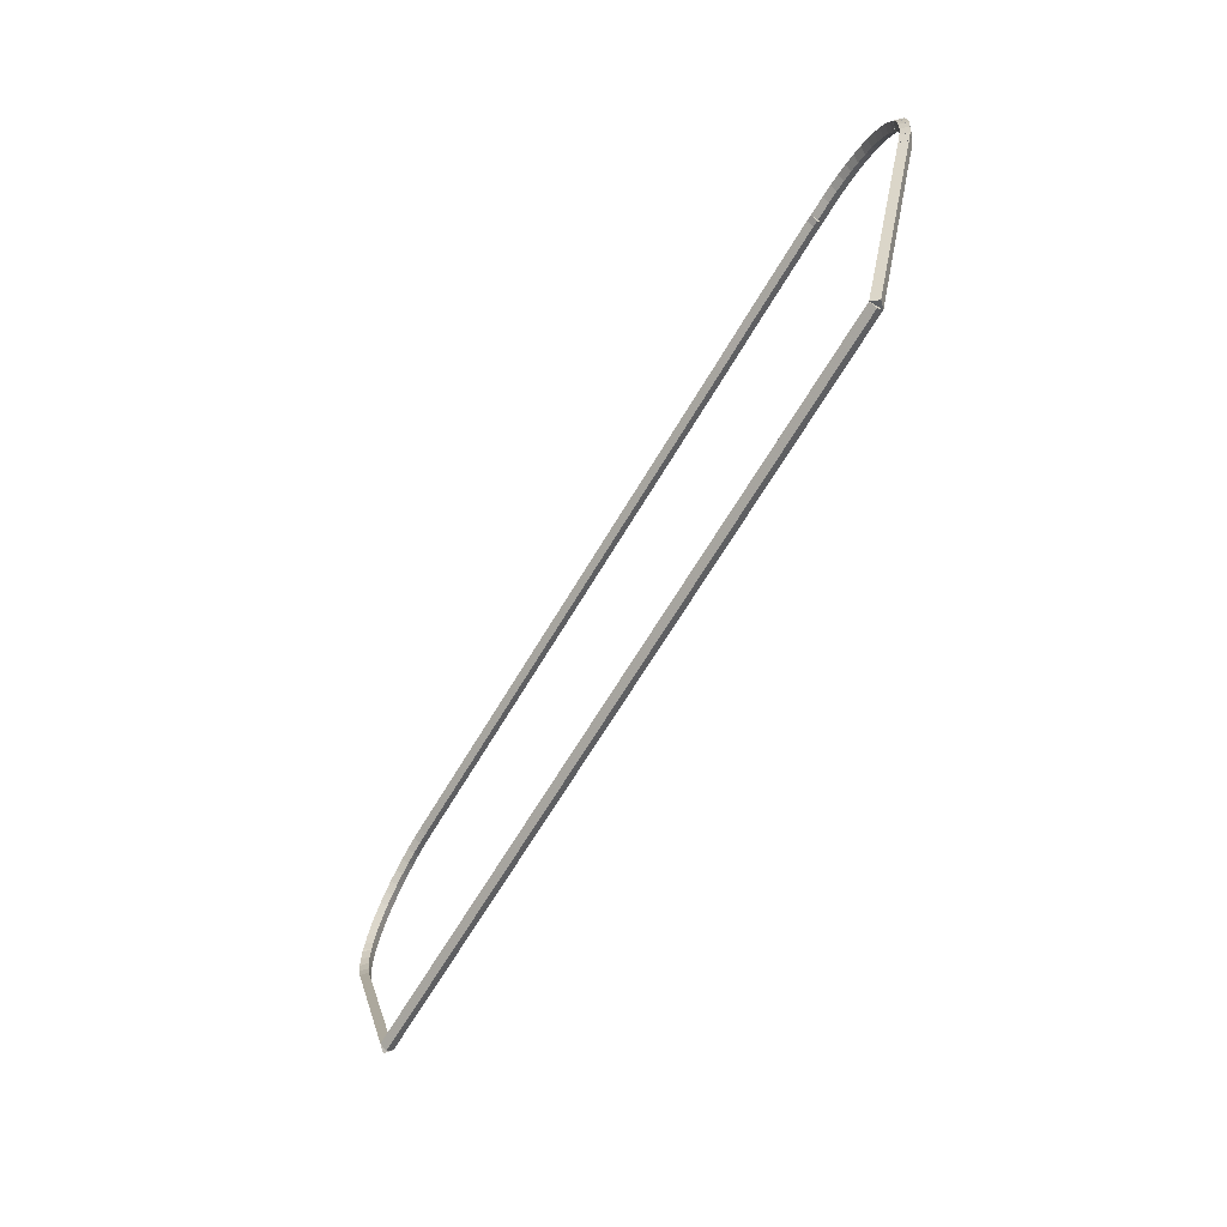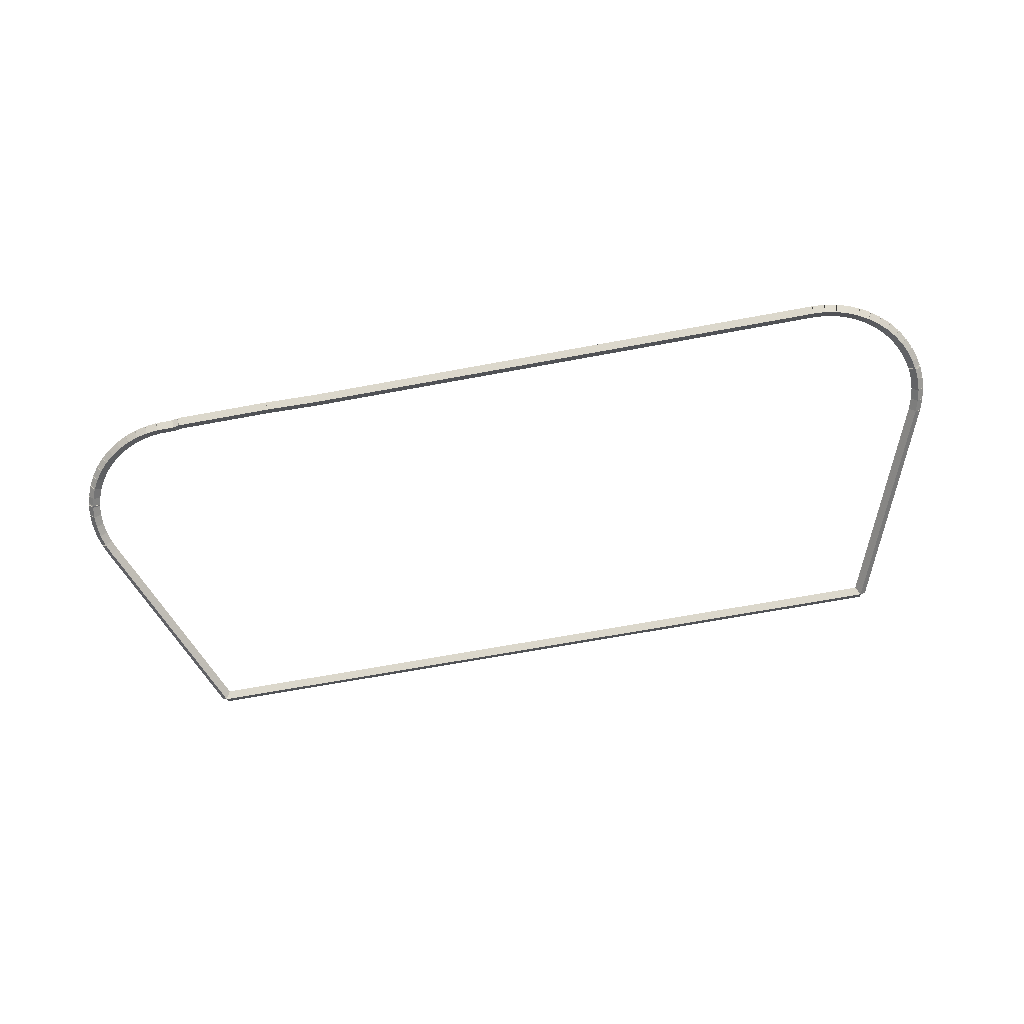
<metadata>
{"format":"obj","ext":"obj","renderer":"f3d","projection":"perspective","resolution":1024,"background":"white","views":[{"elev":-65.8,"azim":59.4,"up":"+Y"},{"elev":-66.4,"azim":-169.4,"up":"+Z"}]}
</metadata>
<code>
g base_node_367_277_0
v -53.11 18.46 32.68
v -53.11 18.56 32.58
v -53.11 18.46 32.48
v -53.11 18.36 32.58
v -41.19 18.46 32.68
v -41.19 18.56 32.58
v -41.19 18.46 32.48
v -41.19 18.36 32.58
f 1 2 3 4
f 6 2 1 5
f 5 1 4 8
f 6 5 8 7
f 8 4 3 7
f 7 3 2 6
g base_node_367_277_0
v -54.42 21.83 32.68
v -54.33 21.87 32.58
v -54.42 21.83 32.48
v -54.52 21.8 32.58
v -53.11 18.46 32.68
v -53.02 18.5 32.58
v -53.11 18.46 32.48
v -53.2 18.42 32.58
f 9 10 11 12
f 14 10 9 13
f 13 9 12 16
f 14 13 16 15
f 16 12 11 15
f 15 11 10 14
g base_node_367_277_0
v -54.48 22.02 32.68
v -54.38 22.05 32.58
v -54.48 22.02 32.48
v -54.58 21.99 32.58
v -54.42 21.83 32.68
v -54.33 21.86 32.58
v -54.42 21.83 32.48
v -54.52 21.8 32.58
f 17 18 19 20
f 22 18 17 21
f 21 17 20 24
f 22 21 24 23
f 24 20 19 23
f 23 19 18 22
g base_node_367_277_0
v -54.51 22.21 32.68
v -54.41 22.23 32.58
v -54.51 22.21 32.48
v -54.61 22.2 32.58
v -54.48 22.02 32.68
v -54.38 22.04 32.58
v -54.48 22.02 32.48
v -54.58 22 32.58
f 25 26 27 28
f 30 26 25 29
f 29 25 28 32
f 30 29 32 31
f 32 28 27 31
f 31 27 26 30
g base_node_367_277_0
v -54.52 22.4 32.68
v -54.42 22.41 32.58
v -54.52 22.4 32.48
v -54.62 22.4 32.58
v -54.51 22.21 32.68
v -54.41 22.21 32.58
v -54.51 22.21 32.48
v -54.61 22.21 32.58
f 33 34 35 36
f 38 34 33 37
f 37 33 36 40
f 38 37 40 39
f 40 36 35 39
f 39 35 34 38
g base_node_367_277_0
v -54.5 22.59 32.68
v -54.4 22.58 32.58
v -54.5 22.59 32.48
v -54.6 22.6 32.58
v -54.52 22.4 32.68
v -54.42 22.39 32.58
v -54.52 22.4 32.48
v -54.62 22.41 32.58
f 41 42 43 44
f 46 42 41 45
f 45 41 44 48
f 46 45 48 47
f 48 44 43 47
f 47 43 42 46
g base_node_367_277_0
v -54.49 22.62 32.68
v -54.39 22.59 32.58
v -54.49 22.62 32.48
v -54.58 22.66 32.58
v -54.5 22.59 32.68
v -54.4 22.56 32.58
v -54.5 22.59 32.48
v -54.59 22.63 32.58
f 49 50 51 52
f 54 50 49 53
f 53 49 52 56
f 54 53 56 55
f 56 52 51 55
f 55 51 50 54
g base_node_367_277_0
v -54.46 22.76 32.68
v -54.36 22.74 32.58
v -54.46 22.76 32.48
v -54.56 22.78 32.58
v -54.49 22.62 32.68
v -54.39 22.6 32.58
v -54.49 22.62 32.48
v -54.58 22.64 32.58
f 57 58 59 60
f 62 58 57 61
f 61 57 60 64
f 62 61 64 63
f 64 60 59 63
f 63 59 58 62
g base_node_367_277_0
v -54.4 22.94 32.68
v -54.3 22.9 32.58
v -54.4 22.94 32.48
v -54.49 22.97 32.58
v -54.46 22.76 32.68
v -54.36 22.72 32.58
v -54.46 22.76 32.48
v -54.55 22.79 32.58
f 65 66 67 68
f 70 66 65 69
f 69 65 68 72
f 70 69 72 71
f 72 68 67 71
f 71 67 66 70
g base_node_367_277_0
v -54.31 23.1 32.68
v -54.22 23.06 32.58
v -54.31 23.1 32.48
v -54.4 23.15 32.58
v -54.4 22.94 32.68
v -54.31 22.89 32.58
v -54.4 22.94 32.48
v -54.49 22.98 32.58
f 73 74 75 76
f 78 74 73 77
f 77 73 76 80
f 78 77 80 79
f 80 76 75 79
f 79 75 74 78
g base_node_367_277_0
v -54.21 23.26 32.68
v -54.13 23.21 32.58
v -54.21 23.26 32.48
v -54.29 23.32 32.58
v -54.31 23.1 32.68
v -54.23 23.05 32.58
v -54.31 23.1 32.48
v -54.4 23.16 32.58
f 81 82 83 84
f 86 82 81 85
f 85 81 84 88
f 86 85 88 87
f 88 84 83 87
f 87 83 82 86
g base_node_367_277_0
v -54.09 23.41 32.68
v -54.01 23.34 32.58
v -54.09 23.41 32.48
v -54.16 23.47 32.58
v -54.21 23.26 32.68
v -54.13 23.2 32.58
v -54.21 23.26 32.48
v -54.29 23.33 32.58
f 89 90 91 92
f 94 90 89 93
f 93 89 92 96
f 94 93 96 95
f 96 92 91 95
f 95 91 90 94
g base_node_367_277_0
v -53.95 23.54 32.68
v -53.88 23.46 32.58
v -53.95 23.54 32.48
v -54.02 23.61 32.58
v -54.09 23.41 32.68
v -54.02 23.33 32.58
v -54.09 23.41 32.48
v -54.16 23.48 32.58
f 97 98 99 100
f 102 98 97 101
f 101 97 100 104
f 102 101 104 103
f 104 100 99 103
f 103 99 98 102
g base_node_367_277_0
v -53.8 23.65 32.68
v -53.74 23.57 32.58
v -53.8 23.65 32.48
v -53.85 23.73 32.58
v -53.95 23.54 32.68
v -53.89 23.45 32.58
v -53.95 23.54 32.48
v -54.01 23.62 32.58
f 105 106 107 108
f 110 106 105 109
f 109 105 108 112
f 110 109 112 111
f 112 108 107 111
f 111 107 106 110
g base_node_367_277_0
v -53.63 23.74 32.68
v -53.58 23.66 32.58
v -53.63 23.74 32.48
v -53.68 23.83 32.58
v -53.8 23.65 32.68
v -53.75 23.56 32.58
v -53.8 23.65 32.48
v -53.85 23.74 32.58
f 113 114 115 116
f 118 114 113 117
f 117 113 116 120
f 118 117 120 119
f 120 116 115 119
f 119 115 114 118
g base_node_367_277_0
v -53.45 23.82 32.68
v -53.41 23.73 32.58
v -53.45 23.82 32.48
v -53.49 23.91 32.58
v -53.63 23.74 32.68
v -53.59 23.65 32.58
v -53.63 23.74 32.48
v -53.67 23.84 32.58
f 121 122 123 124
f 126 122 121 125
f 125 121 124 128
f 126 125 128 127
f 128 124 123 127
f 127 123 122 126
g base_node_367_277_0
v -53.27 23.87 32.68
v -53.24 23.78 32.58
v -53.27 23.87 32.48
v -53.3 23.97 32.58
v -53.45 23.82 32.68
v -53.42 23.72 32.58
v -53.45 23.82 32.48
v -53.48 23.91 32.58
f 129 130 131 132
f 134 130 129 133
f 133 129 132 136
f 134 133 136 135
f 136 132 131 135
f 135 131 130 134
g base_node_367_277_0
v -53.08 23.91 32.68
v -53.06 23.81 32.58
v -53.08 23.91 32.48
v -53.09 24.01 32.58
v -53.27 23.87 32.68
v -53.25 23.78 32.58
v -53.27 23.87 32.48
v -53.28 23.97 32.58
f 137 138 139 140
f 142 138 137 141
f 141 137 140 144
f 142 141 144 143
f 144 140 139 143
f 143 139 138 142
g base_node_367_277_0
v -52.88 23.92 32.68
v -52.87 23.82 32.58
v -52.88 23.92 32.48
v -52.89 24.02 32.58
v -53.08 23.91 32.68
v -53.07 23.81 32.58
v -53.08 23.91 32.48
v -53.08 24.01 32.58
f 145 146 147 148
f 150 146 145 149
f 149 145 148 152
f 150 149 152 151
f 152 148 147 151
f 151 147 146 150
g base_node_367_277_0
v -44.16 24.02 32.58
v -44.16 23.92 32.68
v -44.16 23.82 32.58
v -44.16 23.92 32.48
v -52.88 24.02 32.58
v -52.88 23.92 32.68
v -52.88 23.82 32.58
v -52.88 23.92 32.48
f 153 154 155 156
f 158 154 153 157
f 157 153 156 160
f 158 157 160 159
f 160 156 155 159
f 159 155 154 158
g base_node_367_277_0
v -43.31 23.94 32.68
v -43.31 23.84 32.58
v -43.31 23.94 32.48
v -43.32 24.04 32.58
v -44.16 23.92 32.68
v -44.16 23.82 32.58
v -44.16 23.92 32.48
v -44.16 24.02 32.58
f 161 162 163 164
f 166 162 161 165
f 165 161 164 168
f 166 165 168 167
f 168 164 163 167
f 167 163 162 166
g base_node_367_277_0
v -41.73 24.04 32.58
v -41.73 23.94 32.68
v -41.73 23.84 32.58
v -41.73 23.94 32.48
v -43.31 24.04 32.58
v -43.31 23.94 32.68
v -43.31 23.84 32.58
v -43.31 23.94 32.48
f 169 170 171 172
f 174 170 169 173
f 173 169 172 176
f 174 173 176 175
f 176 172 171 175
f 175 171 170 174
g base_node_367_277_0
v -41.62 23.92 32.68
v -41.64 23.82 32.58
v -41.62 23.92 32.48
v -41.6 24.02 32.58
v -41.73 23.94 32.68
v -41.75 23.84 32.58
v -41.73 23.94 32.48
v -41.71 24.04 32.58
f 177 178 179 180
f 182 178 177 181
f 181 177 180 184
f 182 181 184 183
f 184 180 179 183
f 183 179 178 182
g base_node_367_277_0
v -41.33 23.92 32.68
v -41.33 23.82 32.58
v -41.33 23.92 32.48
v -41.33 24.02 32.58
v -41.62 23.92 32.68
v -41.62 23.82 32.58
v -41.62 23.92 32.48
v -41.62 24.02 32.58
f 185 186 187 188
f 190 186 185 189
f 189 185 188 192
f 190 189 192 191
f 192 188 187 191
f 191 187 186 190
g base_node_367_277_0
v -41.14 23.9 32.68
v -41.15 23.8 32.58
v -41.14 23.9 32.48
v -41.13 24 32.58
v -41.33 23.92 32.68
v -41.34 23.82 32.58
v -41.33 23.92 32.48
v -41.32 24.02 32.58
f 193 194 195 196
f 198 194 193 197
f 197 193 196 200
f 198 197 200 199
f 200 196 195 199
f 199 195 194 198
g base_node_367_277_0
v -40.95 23.85 32.68
v -40.97 23.76 32.58
v -40.95 23.85 32.48
v -40.93 23.95 32.58
v -41.14 23.9 32.68
v -41.16 23.8 32.58
v -41.14 23.9 32.48
v -41.12 23.99 32.58
f 201 202 203 204
f 206 202 201 205
f 205 201 204 208
f 206 205 208 207
f 208 204 203 207
f 207 203 202 206
g base_node_367_277_0
v -40.77 23.79 32.68
v -40.8 23.7 32.58
v -40.77 23.79 32.48
v -40.73 23.88 32.58
v -40.95 23.85 32.68
v -40.98 23.76 32.58
v -40.95 23.85 32.48
v -40.92 23.95 32.58
f 209 210 211 212
f 214 210 209 213
f 213 209 212 216
f 214 213 216 215
f 216 212 211 215
f 215 211 210 214
g base_node_367_277_0
v -40.59 23.71 32.68
v -40.64 23.62 32.58
v -40.59 23.71 32.48
v -40.55 23.8 32.58
v -40.77 23.79 32.68
v -40.81 23.7 32.58
v -40.77 23.79 32.48
v -40.72 23.88 32.58
f 217 218 219 220
f 222 218 217 221
f 221 217 220 224
f 222 221 224 223
f 224 220 219 223
f 223 219 218 222
g base_node_367_277_0
v -40.43 23.6 32.68
v -40.49 23.52 32.58
v -40.43 23.6 32.48
v -40.38 23.69 32.58
v -40.59 23.71 32.68
v -40.65 23.62 32.58
v -40.59 23.71 32.48
v -40.54 23.79 32.58
f 225 226 227 228
f 230 226 225 229
f 229 225 228 232
f 230 229 232 231
f 232 228 227 231
f 231 227 226 230
g base_node_367_277_0
v -40.29 23.48 32.68
v -40.35 23.41 32.58
v -40.29 23.48 32.48
v -40.22 23.56 32.58
v -40.43 23.6 32.68
v -40.5 23.53 32.58
v -40.43 23.6 32.48
v -40.37 23.68 32.58
f 233 234 235 236
f 238 234 233 237
f 237 233 236 240
f 238 237 240 239
f 240 236 235 239
f 239 235 234 238
g base_node_367_277_0
v -40.15 23.35 32.68
v -40.23 23.28 32.58
v -40.15 23.35 32.48
v -40.08 23.42 32.58
v -40.29 23.48 32.68
v -40.36 23.41 32.58
v -40.29 23.48 32.48
v -40.21 23.55 32.58
f 241 242 243 244
f 246 242 241 245
f 245 241 244 248
f 246 245 248 247
f 248 244 243 247
f 247 243 242 246
g base_node_367_277_0
v -40.04 23.2 32.68
v -40.12 23.14 32.58
v -40.04 23.2 32.48
v -39.96 23.26 32.58
v -40.15 23.35 32.68
v -40.23 23.29 32.58
v -40.15 23.35 32.48
v -40.07 23.41 32.58
f 249 250 251 252
f 254 250 249 253
f 253 249 252 256
f 254 253 256 255
f 256 252 251 255
f 255 251 250 254
g base_node_367_277_0
v -39.95 23.04 32.68
v -40.03 22.98 32.58
v -39.95 23.04 32.48
v -39.86 23.09 32.58
v -40.04 23.2 32.68
v -40.13 23.15 32.58
v -40.04 23.2 32.48
v -39.95 23.25 32.58
f 257 258 259 260
f 262 258 257 261
f 261 257 260 264
f 262 261 264 263
f 264 260 259 263
f 263 259 258 262
g base_node_367_277_0
v -39.87 22.86 32.68
v -39.96 22.82 32.58
v -39.87 22.86 32.48
v -39.78 22.9 32.58
v -39.95 23.04 32.68
v -40.04 23 32.58
v -39.95 23.04 32.48
v -39.85 23.07 32.58
f 265 266 267 268
f 270 266 265 269
f 269 265 268 272
f 270 269 272 271
f 272 268 267 271
f 271 267 266 270
g base_node_367_277_0
v -39.83 22.73 32.68
v -39.93 22.7 32.58
v -39.83 22.73 32.48
v -39.74 22.76 32.58
v -39.87 22.86 32.68
v -39.97 22.83 32.58
v -39.87 22.86 32.48
v -39.77 22.89 32.58
f 273 274 275 276
f 278 274 273 277
f 277 273 276 280
f 278 277 280 279
f 280 276 275 279
f 279 275 274 278
g base_node_367_277_0
v -39.82 22.7 32.68
v -39.91 22.65 32.58
v -39.82 22.7 32.48
v -39.73 22.75 32.58
v -39.83 22.73 32.68
v -39.92 22.68 32.58
v -39.83 22.73 32.48
v -39.74 22.78 32.58
f 281 282 283 284
f 286 282 281 285
f 285 281 284 288
f 286 285 288 287
f 288 284 283 287
f 287 283 282 286
g base_node_367_277_0
v -39.79 22.51 32.68
v -39.89 22.5 32.58
v -39.79 22.51 32.48
v -39.69 22.53 32.58
v -39.82 22.7 32.68
v -39.92 22.68 32.58
v -39.82 22.7 32.48
v -39.72 22.72 32.58
f 289 290 291 292
f 294 290 289 293
f 293 289 292 296
f 294 293 296 295
f 296 292 291 295
f 295 291 290 294
g base_node_367_277_0
v -39.78 22.32 32.68
v -39.88 22.32 32.58
v -39.78 22.32 32.48
v -39.68 22.33 32.58
v -39.79 22.51 32.68
v -39.89 22.51 32.58
v -39.79 22.51 32.48
v -39.69 22.52 32.58
f 297 298 299 300
f 302 298 297 301
f 301 297 300 304
f 302 301 304 303
f 304 300 299 303
f 303 299 298 302
g base_node_367_277_0
v -39.8 22.13 32.68
v -39.9 22.14 32.58
v -39.8 22.13 32.48
v -39.7 22.12 32.58
v -39.78 22.32 32.68
v -39.88 22.33 32.58
v -39.78 22.32 32.48
v -39.68 22.31 32.58
f 305 306 307 308
f 310 306 305 309
f 309 305 308 312
f 310 309 312 311
f 312 308 307 311
f 311 307 306 310
g base_node_367_277_0
v -39.84 21.94 32.68
v -39.93 21.96 32.58
v -39.84 21.94 32.48
v -39.74 21.92 32.58
v -39.8 22.13 32.68
v -39.89 22.15 32.58
v -39.8 22.13 32.48
v -39.7 22.11 32.58
f 313 314 315 316
f 318 314 313 317
f 317 313 316 320
f 318 317 320 319
f 320 316 315 319
f 319 315 314 318
g base_node_367_277_0
v -39.9 21.75 32.68
v -40 21.79 32.58
v -39.9 21.75 32.48
v -39.81 21.72 32.58
v -39.84 21.94 32.68
v -39.93 21.97 32.58
v -39.84 21.94 32.48
v -39.74 21.91 32.58
f 321 322 323 324
f 326 322 321 325
f 325 321 324 328
f 326 325 328 327
f 328 324 323 327
f 327 323 322 326
g base_node_367_277_0
v -40.05 21.38 32.68
v -40.14 21.42 32.58
v -40.05 21.38 32.48
v -39.96 21.35 32.58
v -39.9 21.75 32.68
v -39.99 21.79 32.58
v -39.9 21.75 32.48
v -39.81 21.72 32.58
f 329 330 331 332
f 334 330 329 333
f 333 329 332 336
f 334 333 336 335
f 336 332 331 335
f 335 331 330 334
g base_node_367_277_0
v -41.19 18.46 32.68
v -41.28 18.49 32.58
v -41.19 18.46 32.48
v -41.1 18.42 32.58
v -40.05 21.38 32.68
v -40.14 21.42 32.58
v -40.05 21.38 32.48
v -39.96 21.35 32.58
f 337 338 339 340
f 342 338 337 341
f 341 337 340 344
f 342 341 344 343
f 344 340 339 343
f 343 339 338 342

</code>
